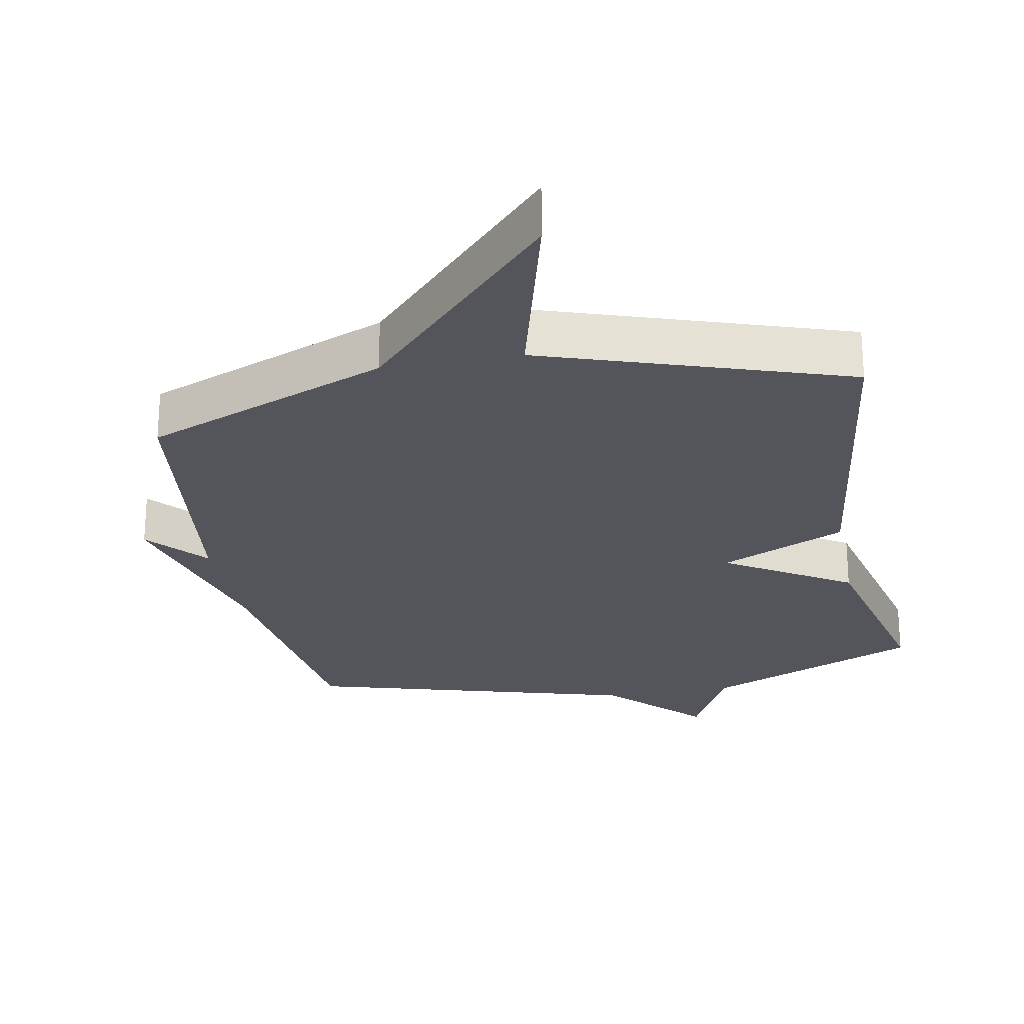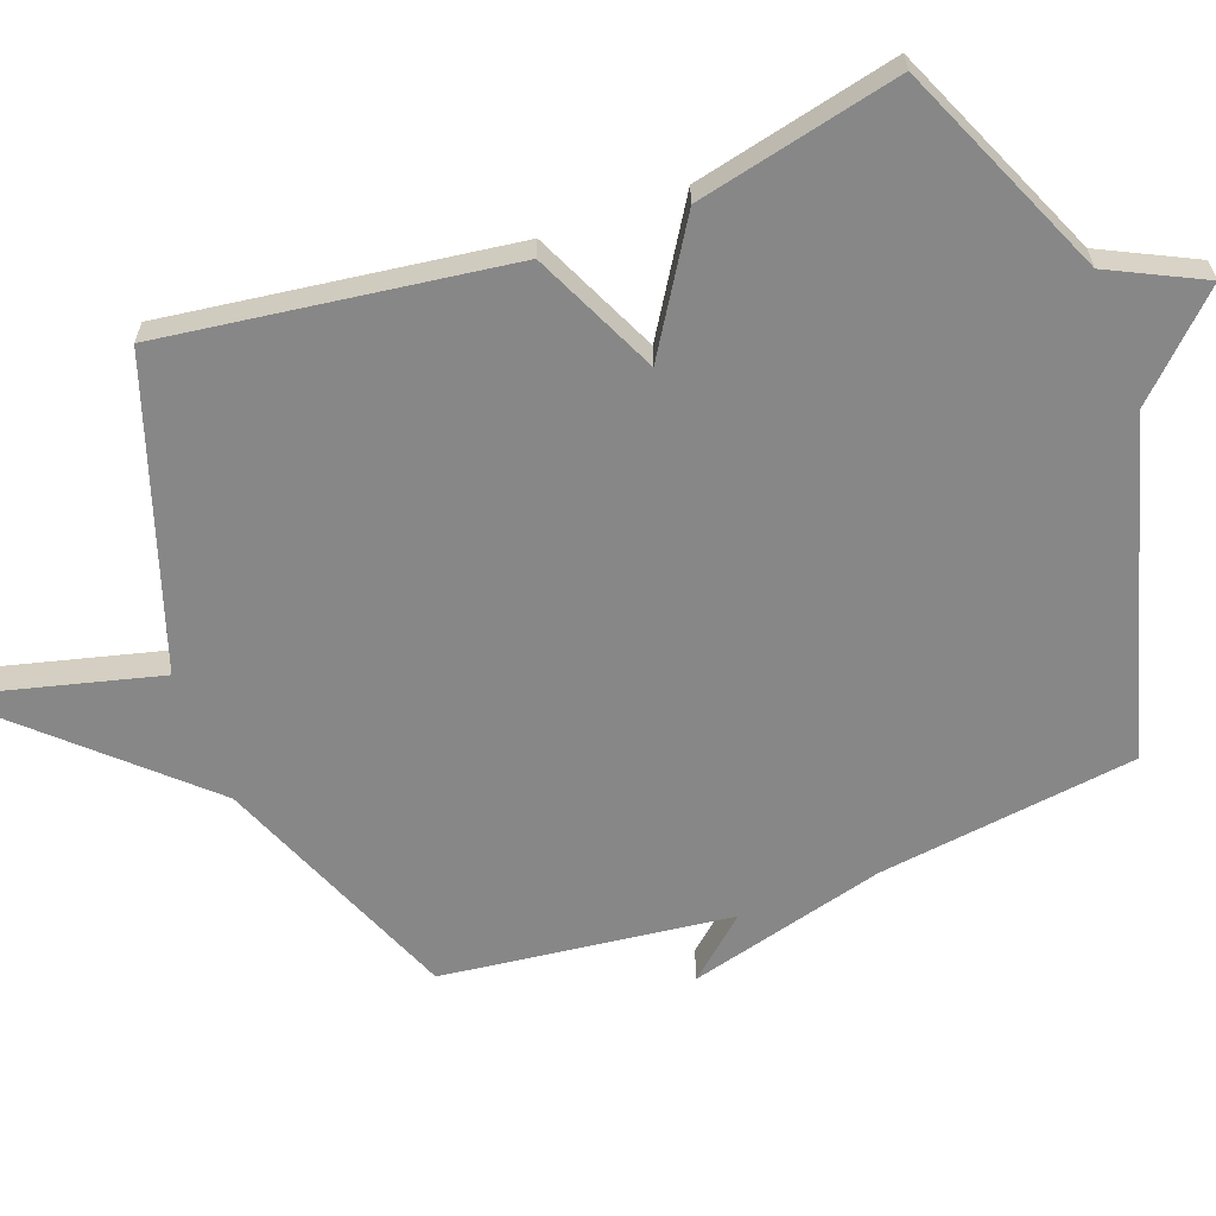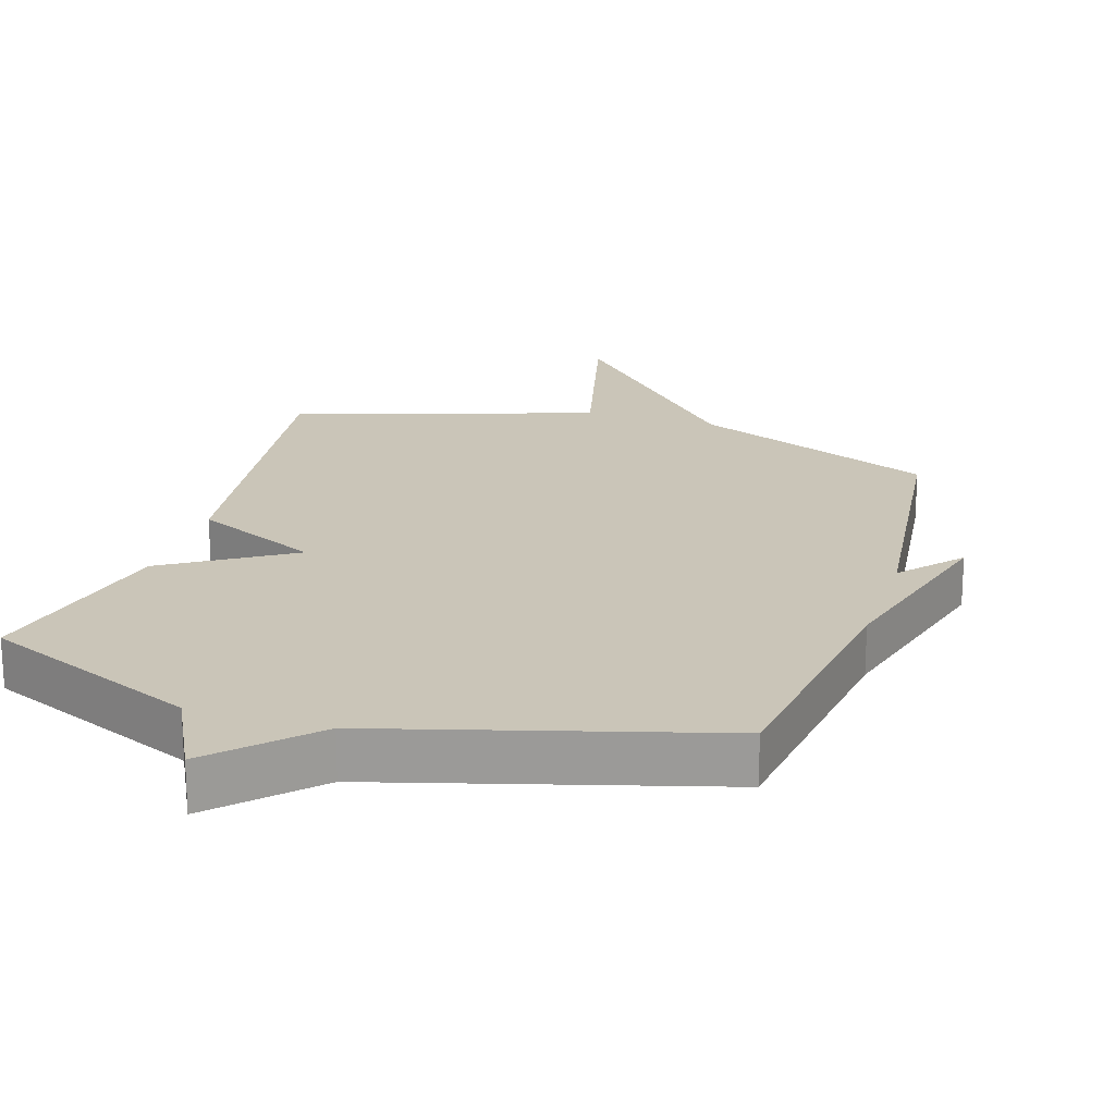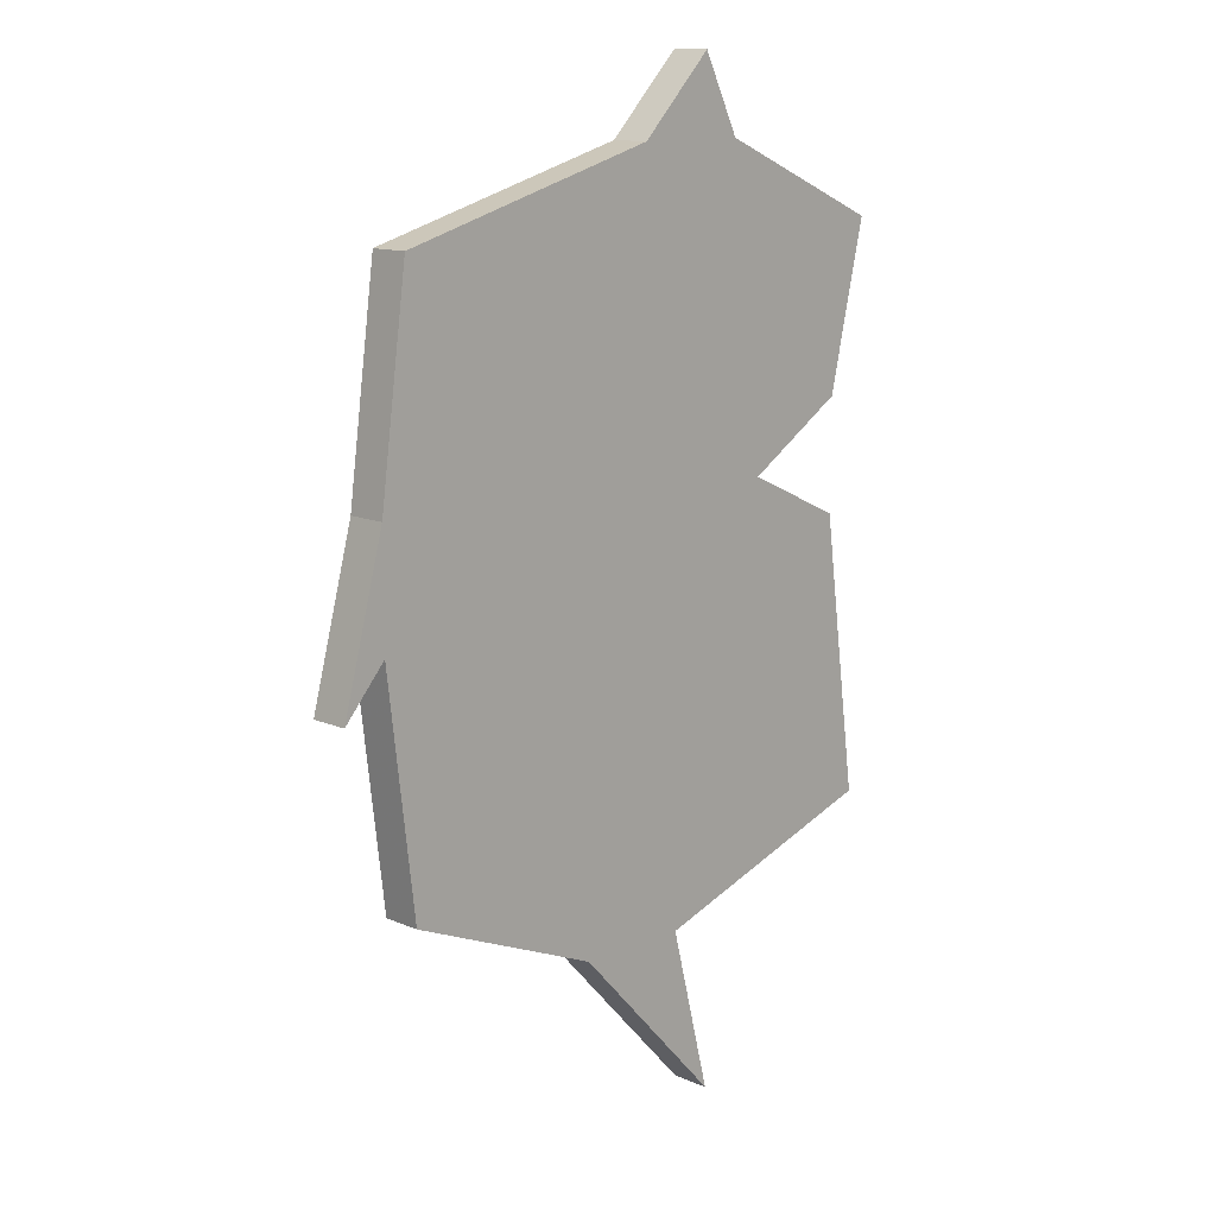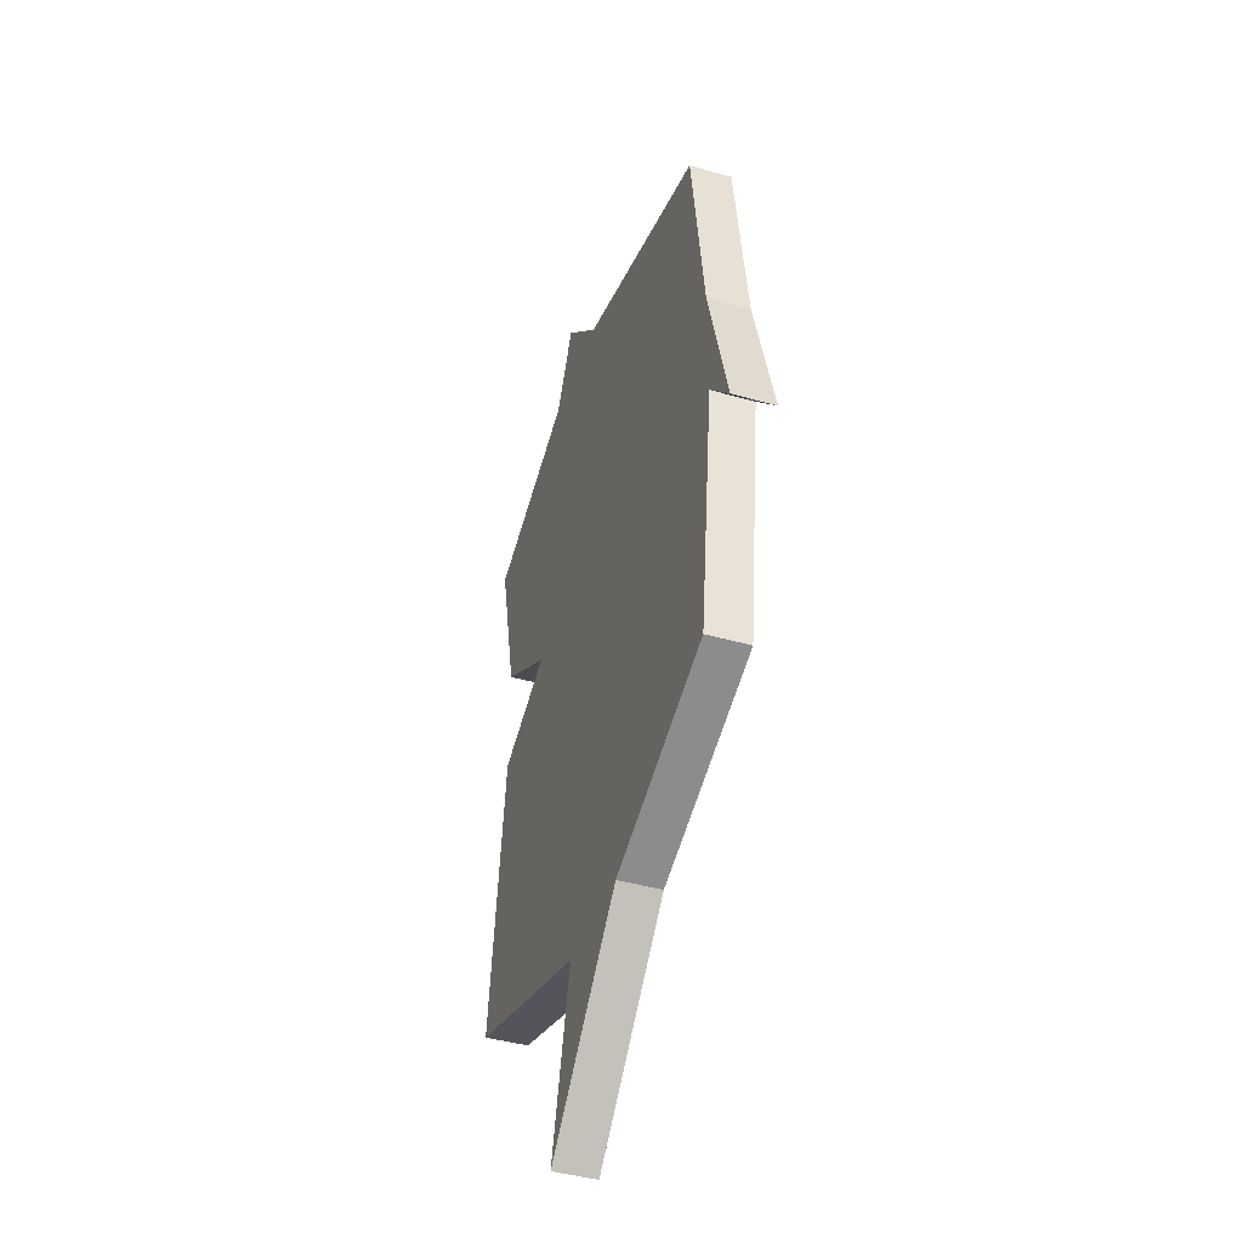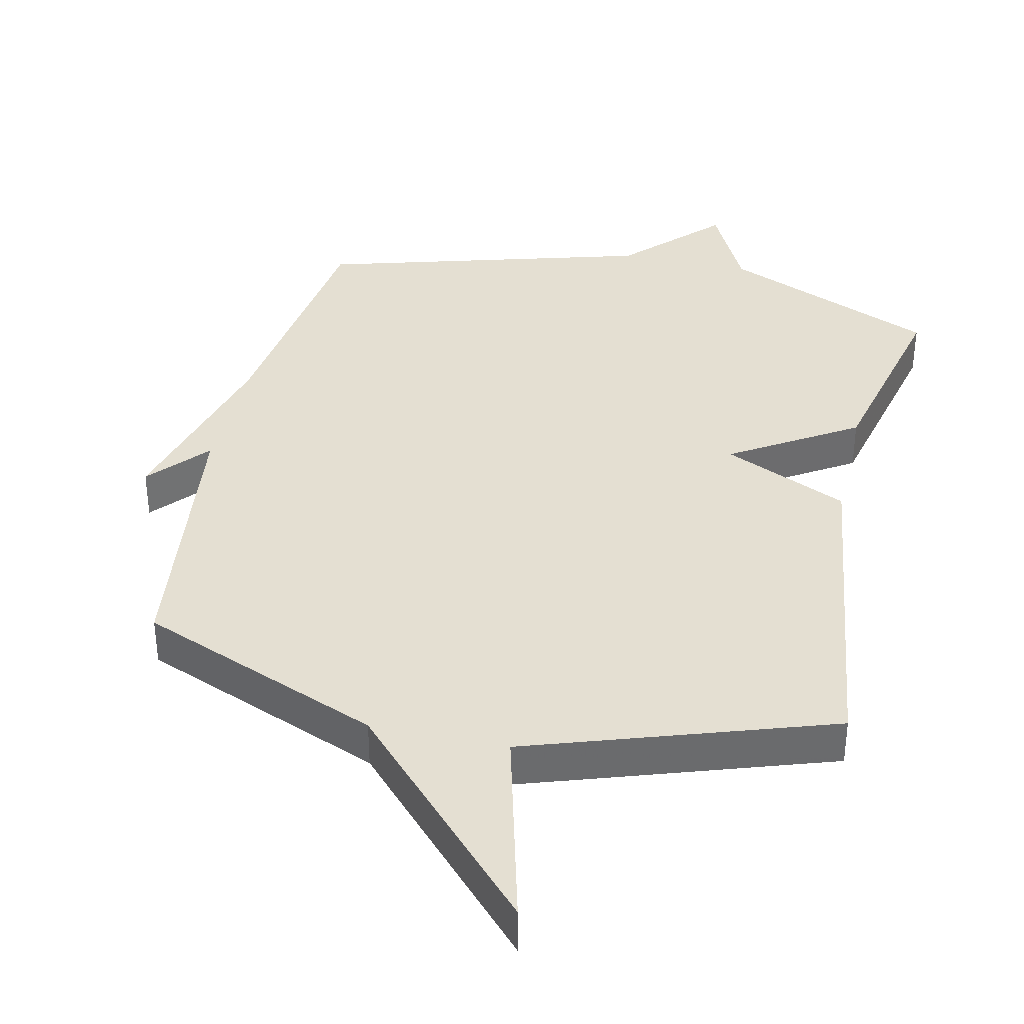
<metadata>
{"format":"obj","ext":"obj","renderer":"f3d","projection":"perspective","resolution":1024,"background":"white","views":[{"elev":-24.9,"azim":-169.4,"up":"+Y"},{"elev":-62.5,"azim":-69.7,"up":"+Y"},{"elev":20.4,"azim":17.5,"up":"+Y"},{"elev":12.8,"azim":135.0,"up":"+Z"},{"elev":-42.7,"azim":71.2,"up":"+Z"},{"elev":37.2,"azim":-167.5,"up":"+Y"}]}
</metadata>
<code>
v -0.5 0.07 -0.5
v -0.432 0.07 0.004
v -0.248 0.07 0.089
v -0.432 0.07 0.204
v -0.5 0.07 0.5
v -0.184 0.07 0.637
v -0.117 0.07 0.773
v 0.016 0.07 0.637
v 0.5 0.07 0.5
v 0.551 0.07 0.122
v 0.628 0.07 -0.166
v 0.551 0.07 -0.078
v 0.5 0.07 -0.5
v 0.142 0.07 -0.647
v -0.134 0.07 -0.946
v -0.058 0.07 -0.647
v -0.5 0 -0.5
v -0.432 0 0.004
v -0.248 0 0.089
v -0.432 0 0.204
v -0.5 0 0.5
v -0.184 0 0.637
v -0.117 0 0.773
v 0.016 0 0.637
v 0.5 0 0.5
v 0.551 0 0.122
v 0.628 0 -0.166
v 0.551 0 -0.078
v 0.5 0 -0.5
v 0.142 0 -0.647
v -0.134 0 -0.946
v -0.058 0 -0.647
f 14 15 16
f 1 2 3
f 16 1 3
f 14 16 3
f 13 14 3
f 12 13 3
f 10 11 12
f 4 5 6
f 3 4 6
f 12 3 6
f 10 12 6
f 9 10 6
f 8 9 6
f 6 7 8
f 32 31 30
f 19 18 17
f 19 17 32
f 19 32 30
f 19 30 29
f 19 29 28
f 28 27 26
f 22 21 20
f 22 20 19
f 22 19 28
f 22 28 26
f 22 26 25
f 22 25 24
f 24 23 22
f 1 17 18 2
f 2 18 19 3
f 3 19 20 4
f 4 20 21 5
f 5 21 22 6
f 6 22 23 7
f 7 23 24 8
f 8 24 25 9
f 9 25 26 10
f 10 26 27 11
f 11 27 28 12
f 12 28 29 13
f 13 29 30 14
f 14 30 31 15
f 15 31 32 16
f 16 32 17 1

</code>
